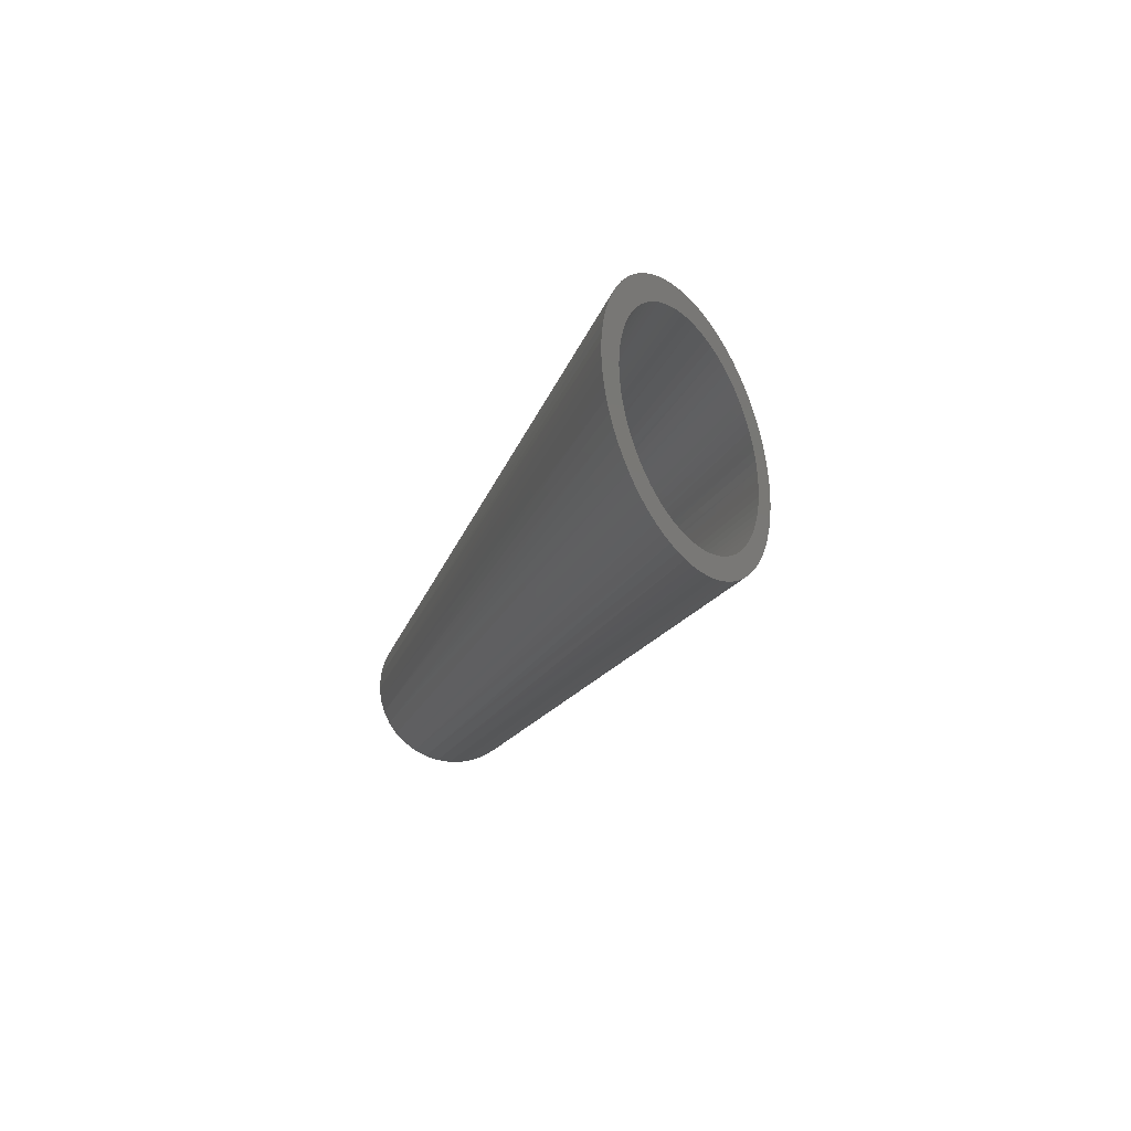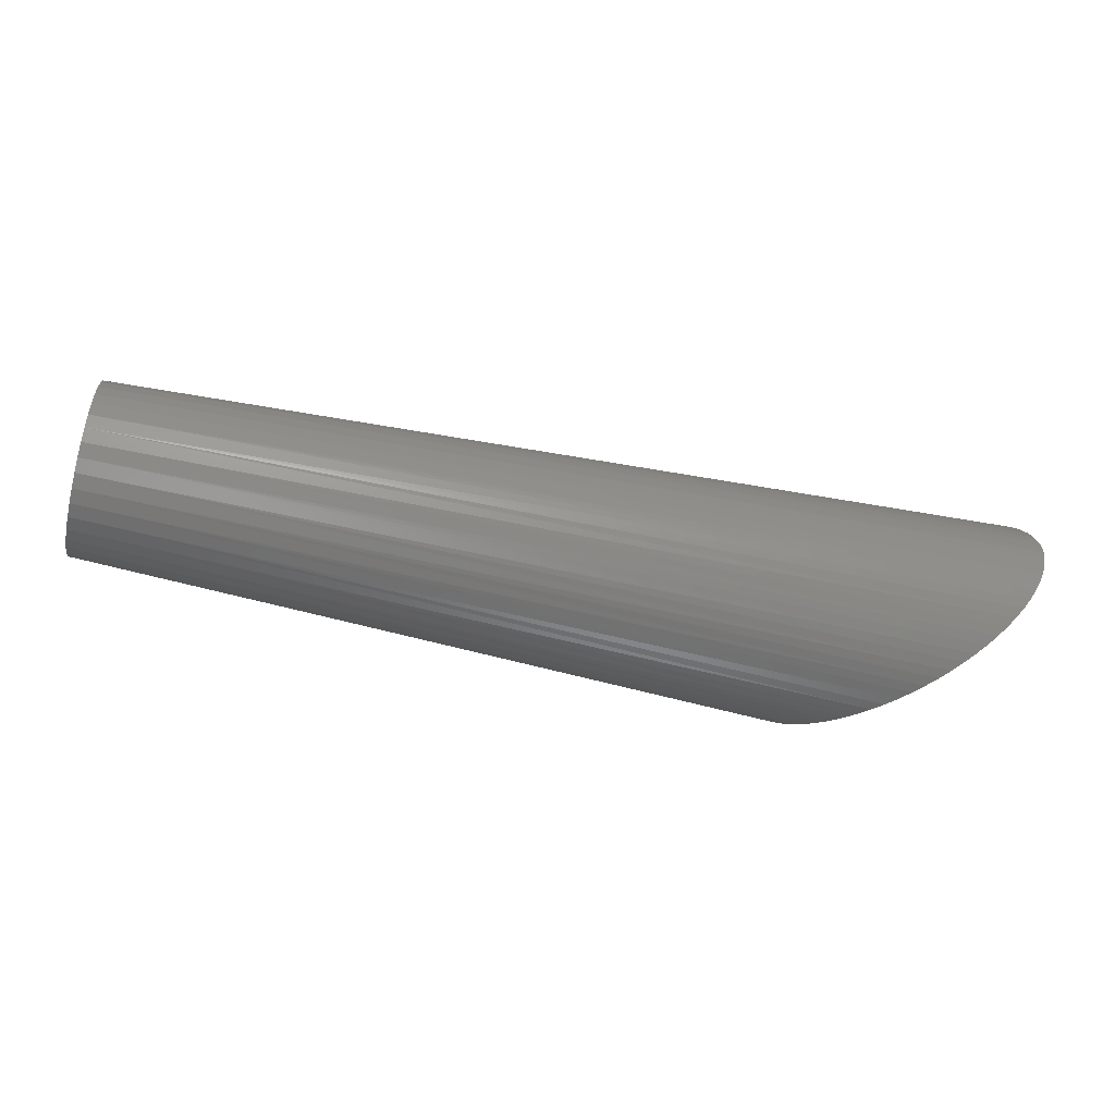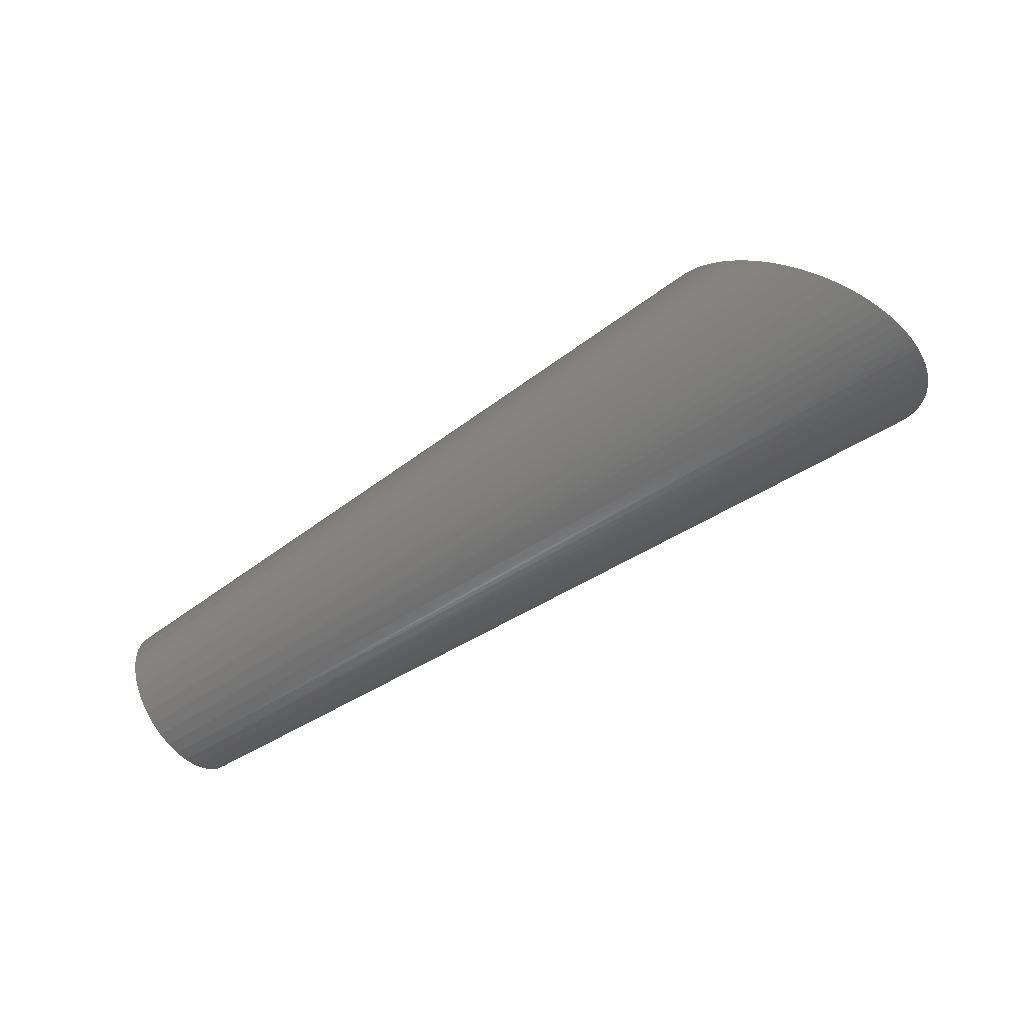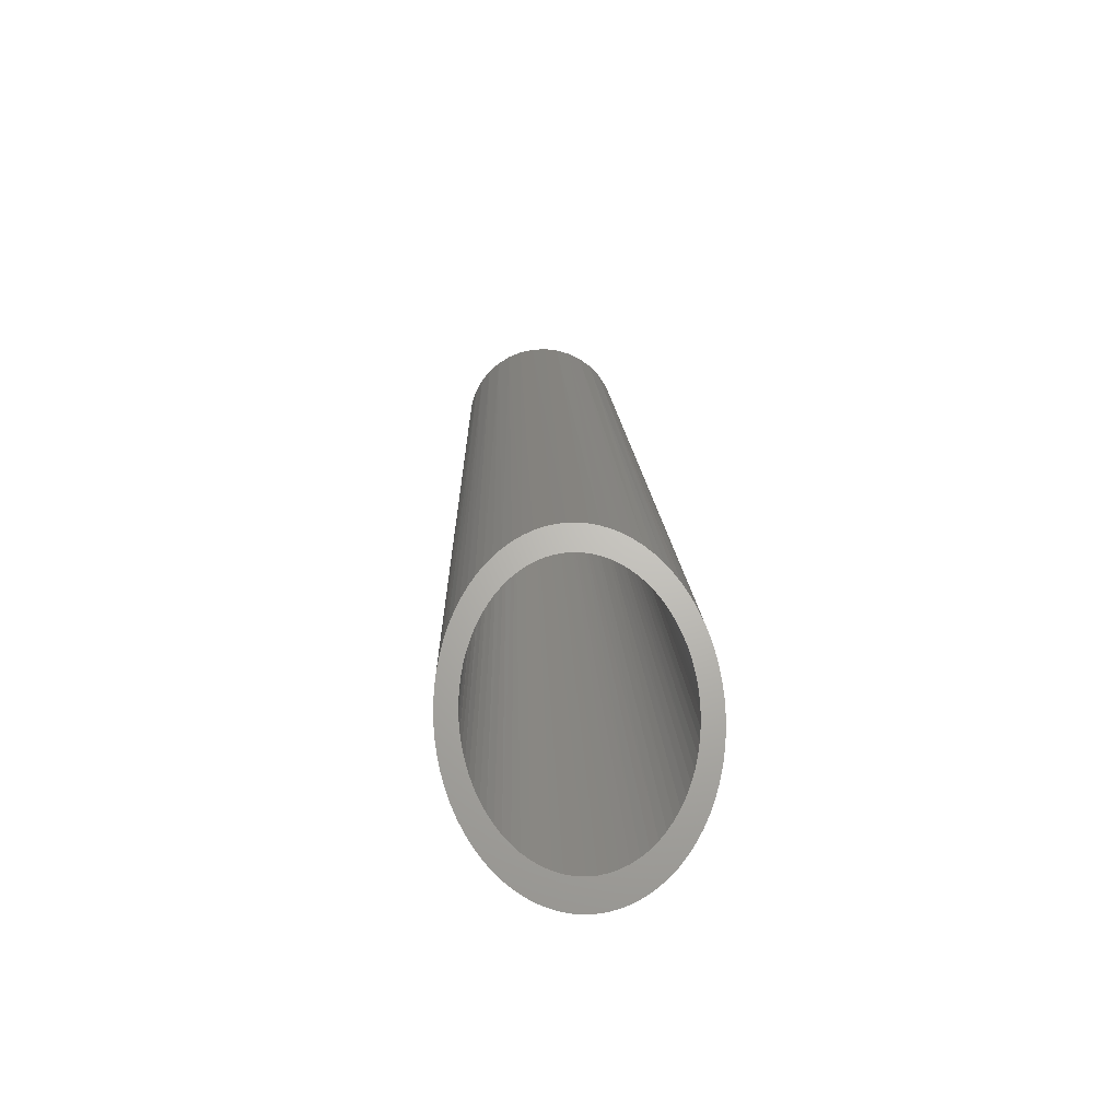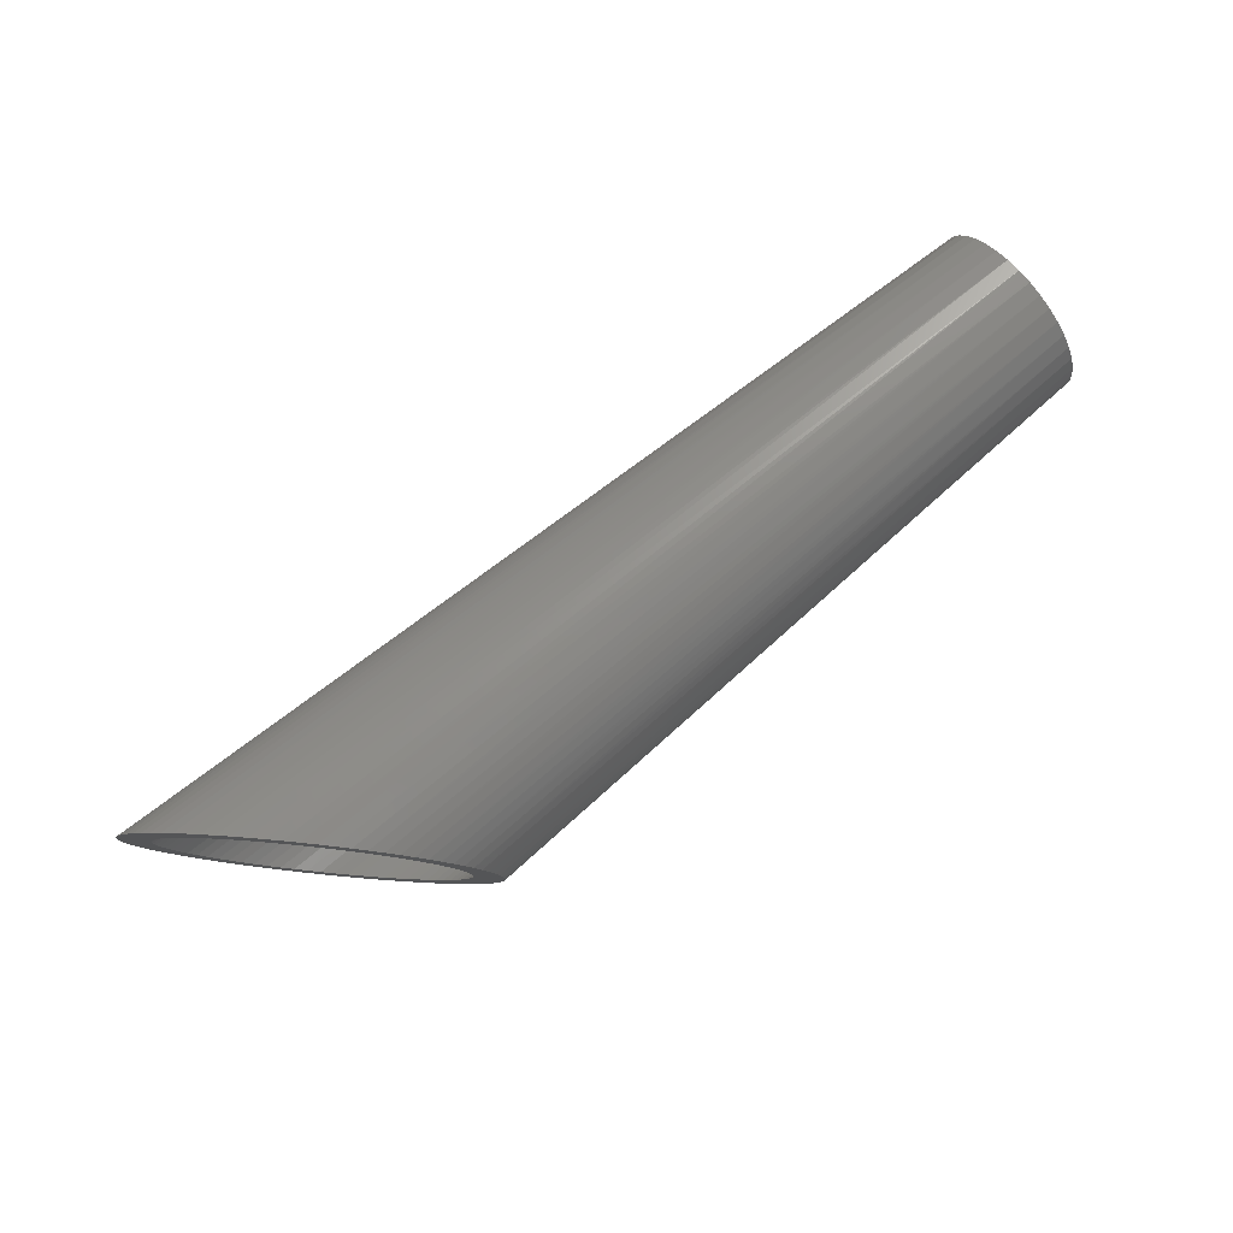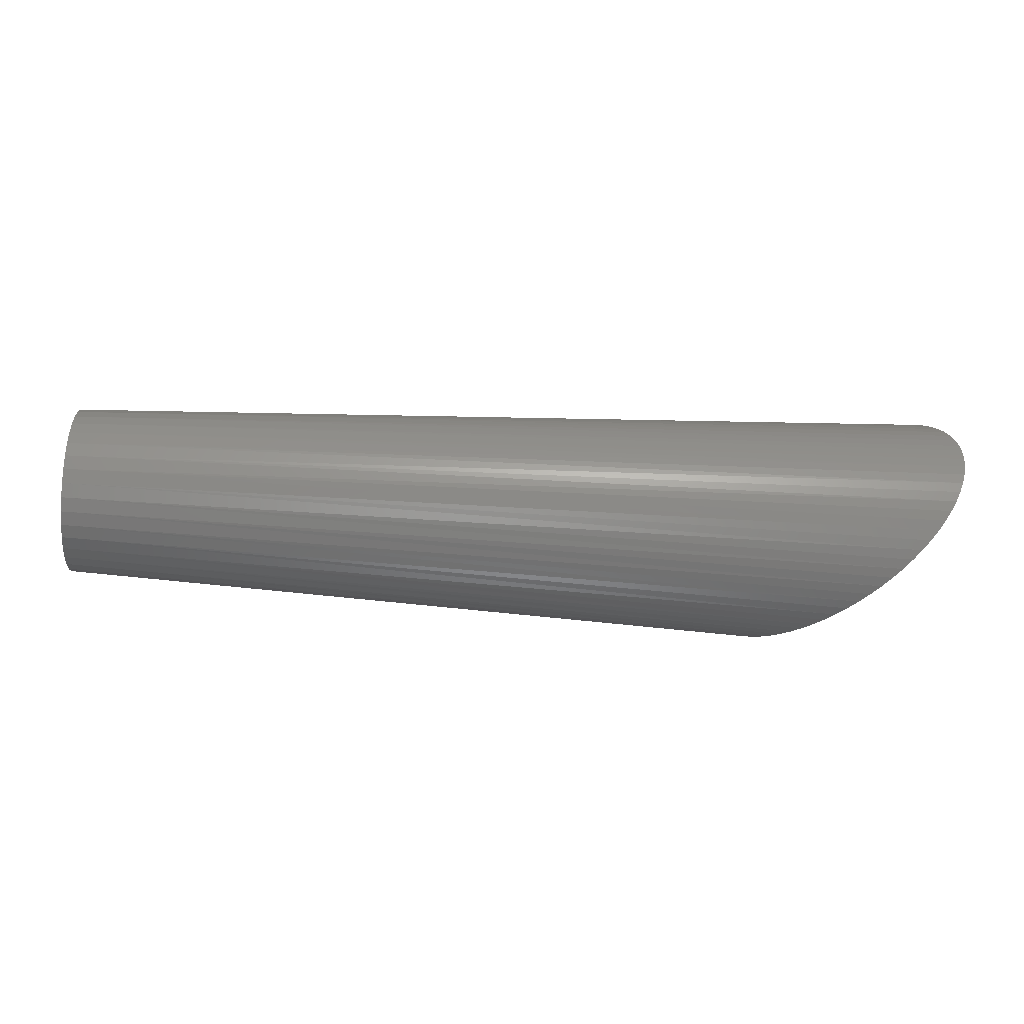
<metadata>
{"format":"stl","ext":"stl","renderer":"f3d","projection":"perspective","resolution":1024,"background":"white","views":[{"elev":-19.7,"azim":72.3,"up":"+Z"},{"elev":-56.3,"azim":-13.4,"up":"+Z"},{"elev":-56.5,"azim":35.3,"up":"+Y"},{"elev":21.0,"azim":87.3,"up":"+Y"},{"elev":76.6,"azim":140.7,"up":"+Z"},{"elev":-45.8,"azim":-4.6,"up":"+Z"}]}
</metadata>
<code>
# stl→obj: 220 verts, 440 faces
v 177.8 2.249 13.39
v 177.9 2.129 12.52
v 90 5.871 12.75
v 90 5.774 11.65
v 177.6 2.446 14.24
v 90 6.158 13.83
v 177.3 2.721 15.08
v 176.9 3.068 15.88
v 90 6.627 14.83
v 176.5 3.487 16.64
v 90 7.264 15.74
v 90 8.05 16.53
v 174.2 5.781 19.23
v 174.9 5.124 18.67
v 175.5 4.52 18.04
v 176 3.972 17.37
v 90 8.959 17.16
v 90 9.966 17.63
v 171.2 8.802 20.83
v 172 7.999 20.53
v 172.8 7.225 20.17
v 173.5 6.482 19.73
v 90 11.04 17.92
v 90 12.14 18.02
v 167.9 12.14 21.28
v 168.7 11.3 21.28
v 169.5 10.46 21.2
v 170.4 9.623 21.05
v 90 13.25 17.92
v 90 14.32 17.63
v 164.6 15.39 20.57
v 165.4 14.61 20.85
v 166.2 13.81 21.07
v 167 12.98 21.21
v 90 15.33 17.16
v 90 16.24 16.53
v 161.8 18.18 18.83
v 162.5 17.54 19.35
v 163.1 16.86 19.82
v 163.9 16.14 20.23
v 90 17.03 15.74
v 90 17.66 14.83
v 159.8 20.2 16.29
v 160.2 19.77 16.99
v 160.7 19.3 17.65
v 161.2 18.76 18.26
v 90 18.13 13.83
v 90 18.42 12.75
v 158.7 21.26 13.25
v 158.9 21.09 14.04
v 159.1 20.86 14.82
v 159.4 20.56 15.57
v 90 18.42 10.54
v 158.6 21.36 10.84
v 90 18.52 11.65
v 158.6 21.39 11.65
v 158.6 21.36 12.45
v 90 18.13 9.467
v 158.9 21.09 9.249
v 158.7 21.26 10.04
v 90 17.66 8.461
v 159.4 20.56 7.723
v 159.1 20.86 8.476
v 90 17.03 7.551
v 160.2 19.77 6.303
v 159.8 20.2 6.998
v 90 16.24 6.766
v 161.2 18.76 5.029
v 160.7 19.3 5.646
v 90 15.33 6.129
v 162.5 17.54 3.939
v 161.8 18.18 4.46
v 90 14.32 5.659
v 163.9 16.14 3.066
v 163.1 16.86 3.474
v 90 13.25 5.372
v 165.4 14.61 2.44
v 164.6 15.39 2.721
v 90 12.14 5.275
v 167 12.98 2.083
v 166.2 13.81 2.227
v 90 11.04 5.372
v 168.7 11.3 2.014
v 167.9 12.14 2.012
v 90 9.966 5.659
v 170.4 9.623 2.239
v 169.5 10.46 2.089
v 90 8.959 6.129
v 172 7.999 2.758
v 171.2 8.802 2.461
v 90 8.05 6.766
v 173.5 6.482 3.561
v 172.8 7.225 3.124
v 90 7.264 7.551
v 174.9 5.124 4.627
v 174.2 5.781 4.062
v 90 6.627 8.461
v 176 3.972 5.925
v 175.5 4.52 5.248
v 90 6.158 9.467
v 176.9 3.068 7.414
v 176.5 3.487 6.648
v 90 5.871 10.54
v 177.6 2.446 9.048
v 177.3 2.721 8.216
v 177.9 2.089 11.65
v 177.9 2.129 10.77
v 177.8 2.249 9.901
v 180 0.01142 11.13
v 180 0 11.65
v 90 3.78 11.29
v 180 0.02569 12.42
v 90 3.84 12.71
v 179.9 0.1026 10.1
v 90 3.96 9.882
v 179.7 0.2842 9.09
v 179.5 0.5544 8.097
v 90 4.376 8.524
v 179.1 0.9112 7.132
v 178.7 1.351 6.205
v 90 5.015 7.256
v 178.1 1.87 5.32
v 90 5.86 6.114
v 90 6.885 5.132
v 175.4 4.637 2.348
v 176.2 3.852 2.996
v 176.9 3.126 3.709
v 177.5 2.463 4.487
v 90 8.062 4.337
v 90 9.356 3.752
v 171.8 8.214 0.5195
v 172.7 7.266 0.8575
v 173.7 6.352 1.276
v 174.5 5.471 1.775
v 90 10.73 3.394
v 90 12.14 3.273
v 167.9 12.14 0.01023
v 168.9 11.15 0.01087
v 169.8 10.16 0.09579
v 170.8 9.18 0.2659
v 90 13.56 3.394
v 90 14.93 3.752
v 164 15.97 0.826
v 165 15.04 0.5029
v 165.9 14.1 0.2583
v 166.9 13.13 0.093
v 90 16.23 4.337
v 90 17.4 5.132
v 160.7 19.27 2.825
v 161.5 18.51 2.226
v 162.3 17.71 1.691
v 163.1 16.86 1.222
v 90 18.43 6.114
v 90 19.27 7.256
v 158.3 21.71 5.756
v 158.8 21.19 4.952
v 159.4 20.61 4.193
v 160 19.97 3.481
v 90 19.91 8.524
v 90 20.33 9.882
v 156.9 23.07 9.291
v 157.2 22.84 8.37
v 157.5 22.54 7.47
v 157.8 22.16 6.596
v 90 20.45 12.71
v 156.7 23.3 12.12
v 90 20.51 11.29
v 156.7 23.3 11.17
v 156.8 23.23 10.23
v 90 20.15 14.1
v 156.9 23.07 14
v 156.8 23.23 13.07
v 90 19.62 15.42
v 157.5 22.54 15.82
v 157.2 22.84 14.92
v 90 18.88 16.62
v 158.3 21.71 17.54
v 157.8 22.16 16.7
v 90 17.94 17.69
v 159.4 20.61 19.1
v 158.8 21.2 18.34
v 90 16.83 18.58
v 160.7 19.27 20.47
v 160 19.97 19.81
v 90 15.59 19.28
v 162.3 17.7 21.6
v 161.5 18.51 21.07
v 90 14.25 19.75
v 164 15.97 22.47
v 163.1 16.86 22.07
v 90 12.86 19.99
v 165.9 14.1 23.03
v 165 15.05 22.79
v 90 11.43 19.99
v 167.9 12.14 23.28
v 166.9 13.13 23.2
v 90 10.04 19.75
v 169.8 10.16 23.2
v 168.9 11.15 23.28
v 90 8.696 19.28
v 171.8 8.212 22.77
v 170.8 9.182 23.03
v 90 7.456 18.58
v 173.7 6.35 22.02
v 172.7 7.268 22.44
v 90 6.351 17.69
v 175.4 4.636 20.94
v 174.5 5.473 21.52
v 90 5.413 16.62
v 176.9 3.126 19.58
v 176.2 3.853 20.3
v 90 4.669 15.42
v 178.1 1.869 17.97
v 177.5 2.463 18.81
v 90 4.139 14.1
v 179.1 0.9109 16.16
v 178.7 1.351 17.09
v 179.9 0.1026 13.19
v 179.7 0.2841 14.2
v 179.5 0.5546 15.2
f 1 2 3
f 3 2 4
f 1 3 5
f 5 3 6
f 5 6 7
f 7 6 8
f 8 6 9
f 8 9 10
f 11 12 13
f 13 14 11
f 11 14 15
f 11 15 9
f 9 15 16
f 9 16 10
f 17 18 19
f 19 20 17
f 17 20 21
f 17 21 12
f 12 21 22
f 12 22 13
f 23 24 25
f 25 26 23
f 23 26 27
f 23 27 18
f 18 27 28
f 18 28 19
f 29 30 31
f 31 32 29
f 29 32 33
f 29 33 24
f 24 33 34
f 24 34 25
f 35 36 37
f 37 38 35
f 35 38 39
f 35 39 30
f 30 39 40
f 30 40 31
f 41 42 43
f 43 44 41
f 41 44 45
f 41 45 36
f 36 45 46
f 36 46 37
f 47 48 49
f 49 50 47
f 47 50 51
f 47 51 42
f 42 51 52
f 42 52 43
f 53 54 55
f 55 54 56
f 55 56 48
f 48 56 57
f 48 57 49
f 58 59 53
f 53 59 60
f 53 60 54
f 61 62 58
f 58 62 63
f 58 63 59
f 64 65 61
f 61 65 66
f 61 66 62
f 67 68 64
f 64 68 69
f 64 69 65
f 70 71 67
f 67 71 72
f 67 72 68
f 73 74 70
f 70 74 75
f 70 75 71
f 76 77 73
f 73 77 78
f 73 78 74
f 79 80 76
f 76 80 81
f 76 81 77
f 82 83 79
f 79 83 84
f 79 84 80
f 85 86 82
f 82 86 87
f 82 87 83
f 88 89 85
f 85 89 90
f 85 90 86
f 91 92 88
f 88 92 93
f 88 93 89
f 94 95 91
f 91 95 96
f 91 96 92
f 97 98 94
f 94 98 99
f 94 99 95
f 100 101 97
f 97 101 102
f 97 102 98
f 103 104 100
f 100 104 105
f 100 105 101
f 2 106 4
f 4 106 107
f 4 107 103
f 103 107 108
f 103 108 104
f 109 110 111
f 111 110 112
f 111 112 113
f 109 111 114
f 114 111 115
f 114 115 116
f 116 115 117
f 117 115 118
f 117 118 119
f 119 118 120
f 120 118 121
f 120 121 122
f 123 124 125
f 125 126 123
f 123 126 127
f 123 127 121
f 121 127 128
f 121 128 122
f 129 130 131
f 131 132 129
f 129 132 133
f 129 133 124
f 124 133 134
f 124 134 125
f 135 136 137
f 137 138 135
f 135 138 139
f 135 139 130
f 130 139 140
f 130 140 131
f 141 142 143
f 143 144 141
f 141 144 145
f 141 145 136
f 136 145 146
f 136 146 137
f 147 148 149
f 149 150 147
f 147 150 151
f 147 151 142
f 142 151 152
f 142 152 143
f 153 154 155
f 155 156 153
f 153 156 157
f 153 157 148
f 148 157 158
f 148 158 149
f 159 160 161
f 161 162 159
f 159 162 163
f 159 163 154
f 154 163 164
f 154 164 155
f 165 166 167
f 167 166 168
f 167 168 160
f 160 168 169
f 160 169 161
f 170 171 165
f 165 171 172
f 165 172 166
f 173 174 170
f 170 174 175
f 170 175 171
f 176 177 173
f 173 177 178
f 173 178 174
f 179 180 176
f 176 180 181
f 176 181 177
f 182 183 179
f 179 183 184
f 179 184 180
f 185 186 182
f 182 186 187
f 182 187 183
f 188 189 185
f 185 189 190
f 185 190 186
f 191 192 188
f 188 192 193
f 188 193 189
f 194 195 191
f 191 195 196
f 191 196 192
f 197 198 194
f 194 198 199
f 194 199 195
f 200 201 197
f 197 201 202
f 197 202 198
f 203 204 200
f 200 204 205
f 200 205 201
f 206 207 203
f 203 207 208
f 203 208 204
f 209 210 206
f 206 210 211
f 206 211 207
f 212 213 209
f 209 213 214
f 209 214 210
f 215 216 212
f 212 216 217
f 212 217 213
f 112 218 113
f 113 218 219
f 113 219 215
f 215 219 220
f 215 220 216
f 200 197 23
f 23 197 194
f 23 194 24
f 24 194 191
f 24 191 29
f 29 191 188
f 29 188 30
f 30 188 185
f 30 185 35
f 35 185 182
f 35 182 36
f 36 182 179
f 36 179 41
f 41 179 176
f 41 176 42
f 42 176 173
f 42 173 47
f 47 173 170
f 47 170 48
f 48 170 165
f 48 165 55
f 55 165 167
f 55 167 53
f 53 167 160
f 53 160 58
f 58 160 159
f 58 159 61
f 61 159 154
f 61 154 64
f 64 154 153
f 64 153 67
f 67 153 148
f 67 148 70
f 70 148 147
f 70 147 73
f 73 147 142
f 73 142 76
f 76 142 141
f 76 141 79
f 79 141 136
f 79 136 82
f 82 136 135
f 82 135 85
f 85 135 130
f 85 130 88
f 88 130 129
f 88 129 91
f 91 129 124
f 91 124 94
f 94 124 123
f 94 123 97
f 97 123 121
f 97 121 100
f 100 121 118
f 100 118 103
f 103 118 115
f 103 115 4
f 4 115 111
f 4 111 3
f 3 111 113
f 3 113 6
f 6 113 215
f 6 215 9
f 9 215 212
f 9 212 11
f 11 212 209
f 11 209 12
f 12 209 206
f 12 206 17
f 17 206 203
f 17 203 18
f 18 203 200
f 18 200 23
f 106 2 112
f 112 110 106
f 106 110 109
f 106 109 107
f 107 109 114
f 107 114 108
f 108 114 116
f 108 116 104
f 104 116 117
f 104 117 105
f 105 117 119
f 105 119 101
f 101 119 120
f 101 120 102
f 102 120 122
f 102 122 98
f 98 122 128
f 98 128 99
f 99 128 127
f 99 127 95
f 95 127 126
f 95 126 96
f 96 126 125
f 96 125 92
f 92 125 134
f 92 134 93
f 93 134 133
f 93 133 89
f 89 133 132
f 89 132 90
f 90 132 131
f 90 131 86
f 86 131 140
f 86 140 87
f 87 140 139
f 87 139 83
f 83 139 138
f 83 138 84
f 84 138 137
f 84 137 80
f 80 137 146
f 80 146 81
f 81 146 145
f 81 145 77
f 77 145 144
f 77 144 78
f 78 144 143
f 78 143 74
f 74 143 152
f 74 152 75
f 75 152 151
f 75 151 71
f 71 151 150
f 71 150 72
f 72 150 149
f 72 149 68
f 68 149 158
f 68 158 69
f 69 158 157
f 69 157 65
f 65 157 156
f 65 156 66
f 66 156 155
f 66 155 62
f 62 155 164
f 62 164 63
f 63 164 163
f 63 163 59
f 59 163 162
f 59 162 60
f 60 162 161
f 60 161 54
f 54 161 169
f 54 169 56
f 169 168 56
f 56 168 166
f 56 166 57
f 57 166 172
f 57 172 49
f 49 172 171
f 49 171 50
f 50 171 175
f 50 175 51
f 51 175 174
f 51 174 52
f 52 174 178
f 52 178 43
f 43 178 177
f 43 177 44
f 44 177 181
f 44 181 45
f 45 181 180
f 45 180 46
f 46 180 184
f 46 184 37
f 37 184 183
f 37 183 38
f 38 183 187
f 38 187 39
f 39 187 186
f 39 186 40
f 40 186 190
f 40 190 31
f 31 190 189
f 31 189 32
f 32 189 193
f 32 193 33
f 33 193 192
f 33 192 34
f 34 192 196
f 34 196 25
f 25 196 195
f 25 195 26
f 26 195 199
f 26 199 27
f 27 199 198
f 27 198 28
f 28 198 202
f 28 202 19
f 19 202 201
f 19 201 20
f 20 201 205
f 20 205 21
f 21 205 204
f 21 204 22
f 22 204 208
f 22 208 13
f 13 208 207
f 13 207 14
f 14 207 211
f 14 211 15
f 15 211 210
f 15 210 16
f 16 210 214
f 16 214 10
f 10 214 213
f 10 213 8
f 8 213 217
f 8 217 7
f 7 217 216
f 7 216 5
f 5 216 220
f 5 220 1
f 1 220 219
f 1 219 2
f 2 219 218
f 2 218 112

</code>
